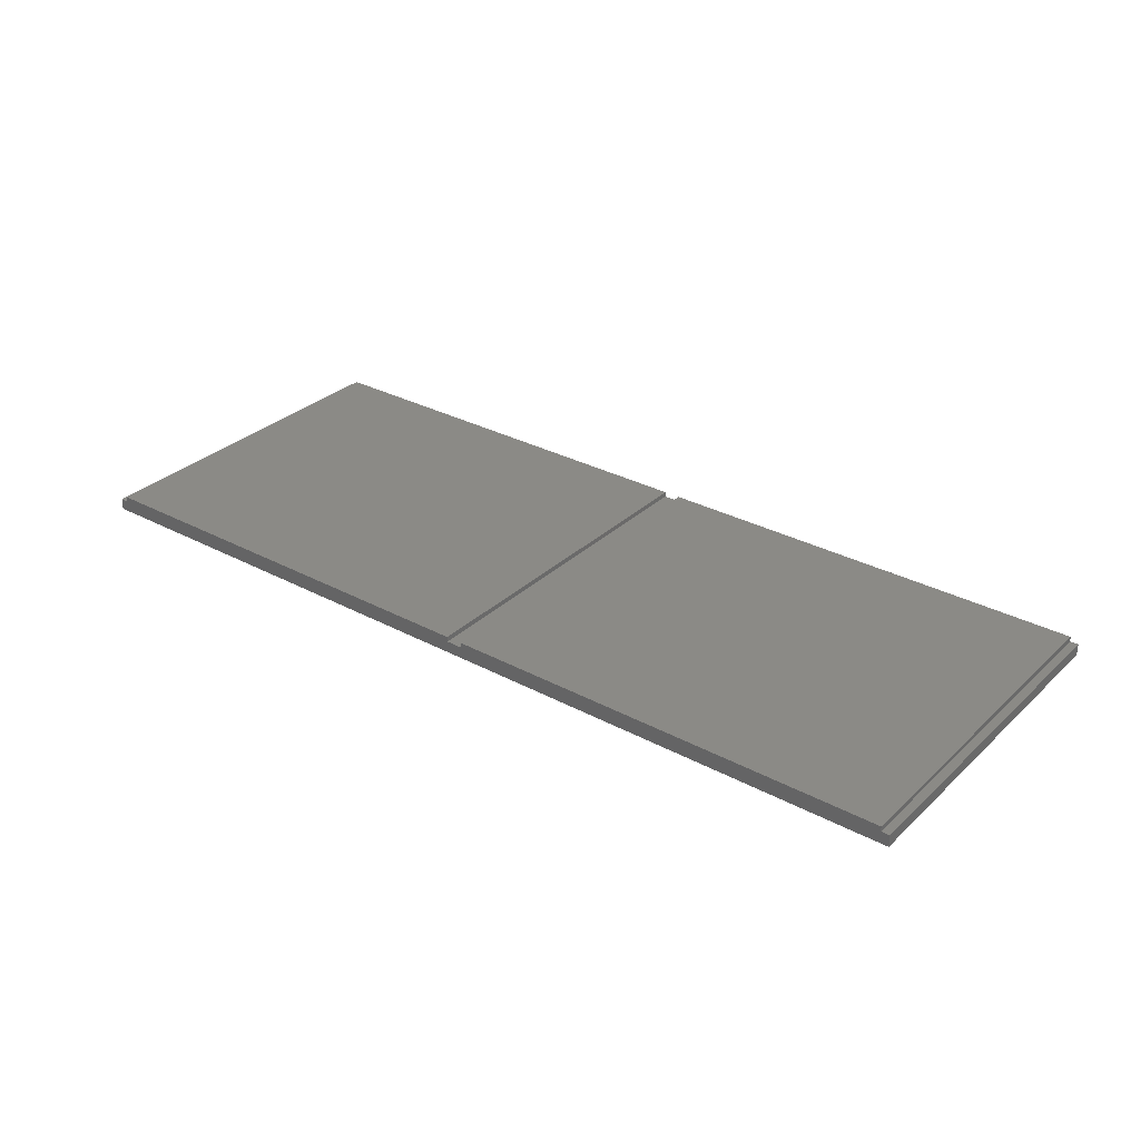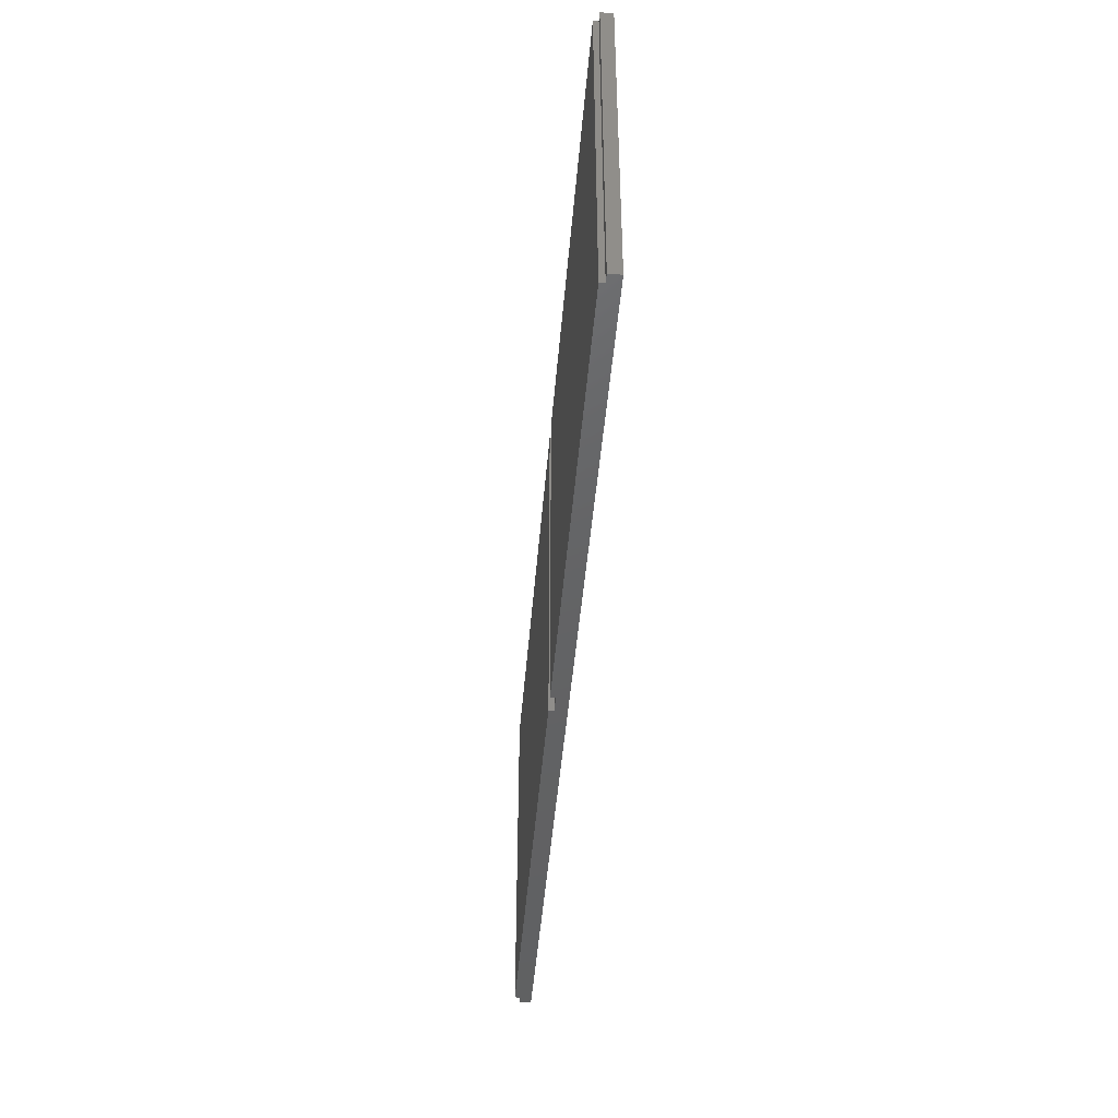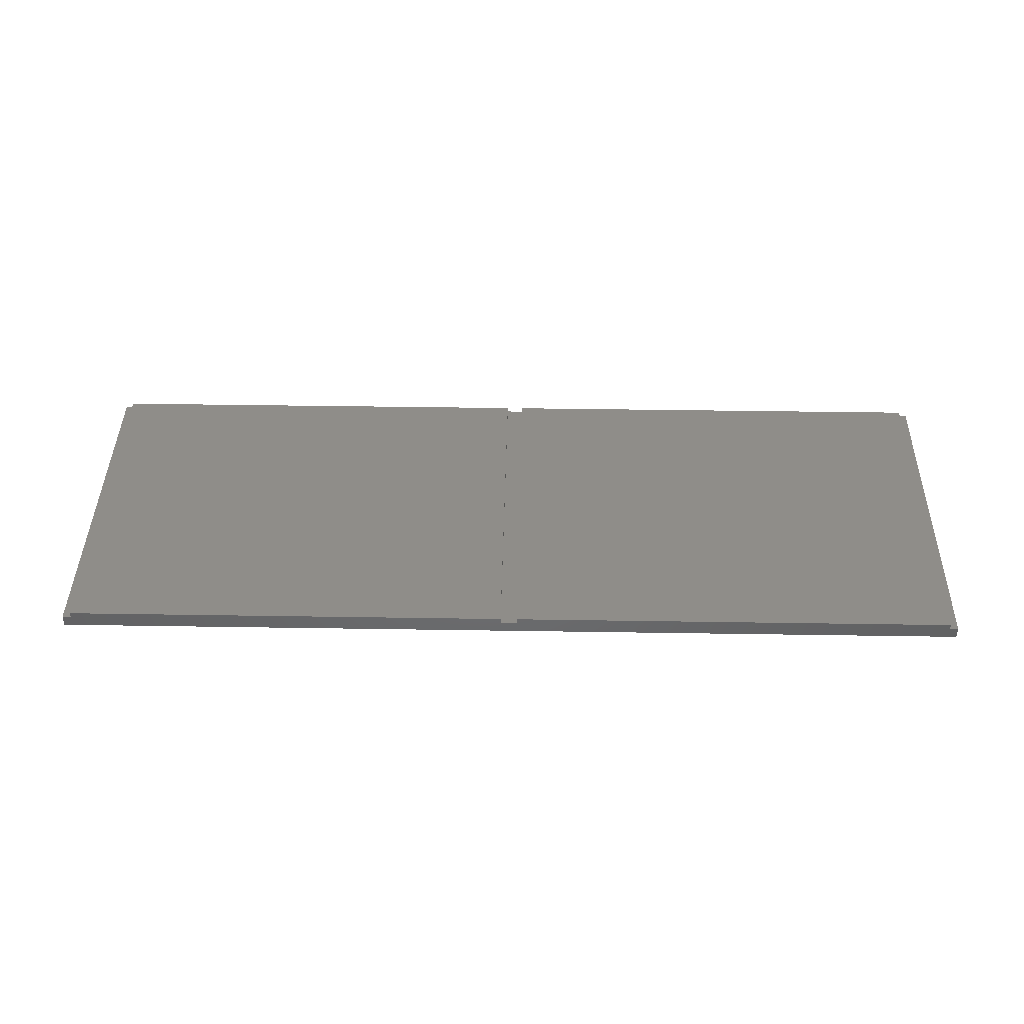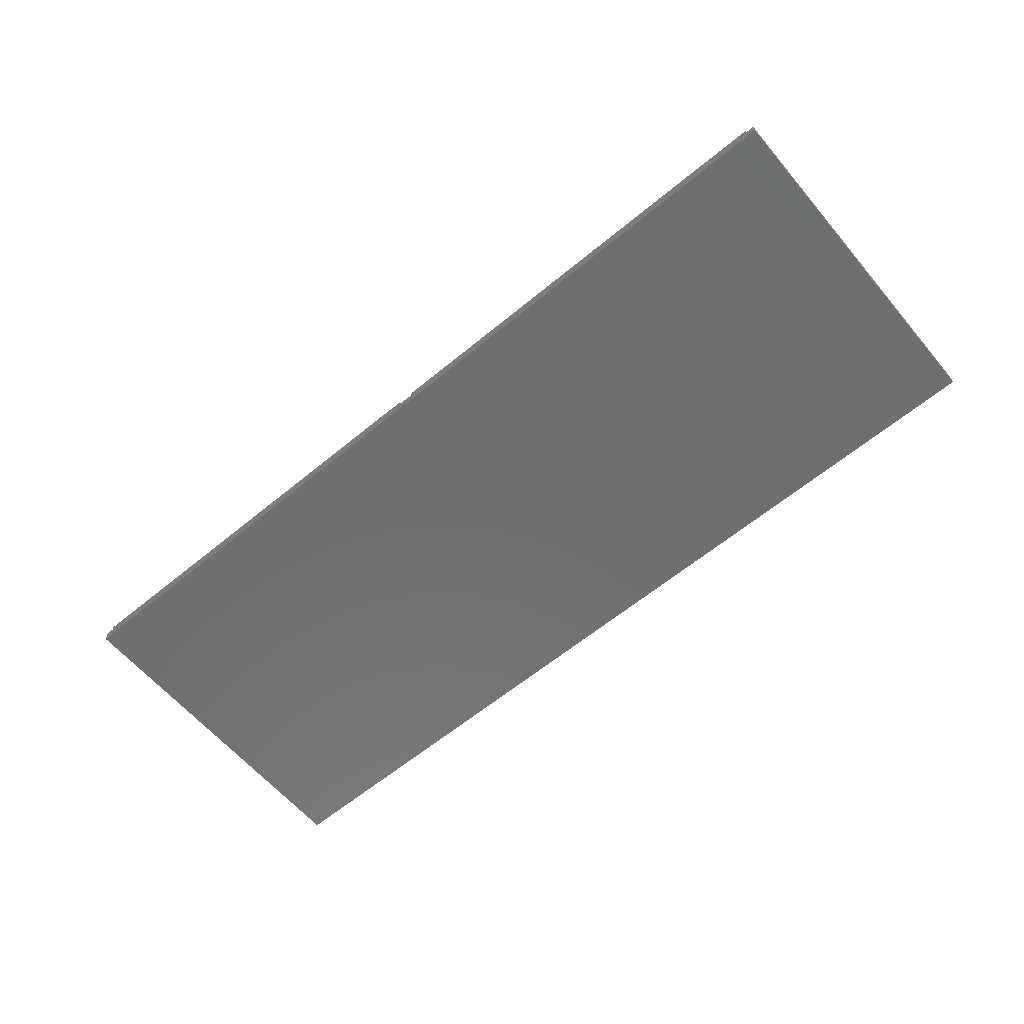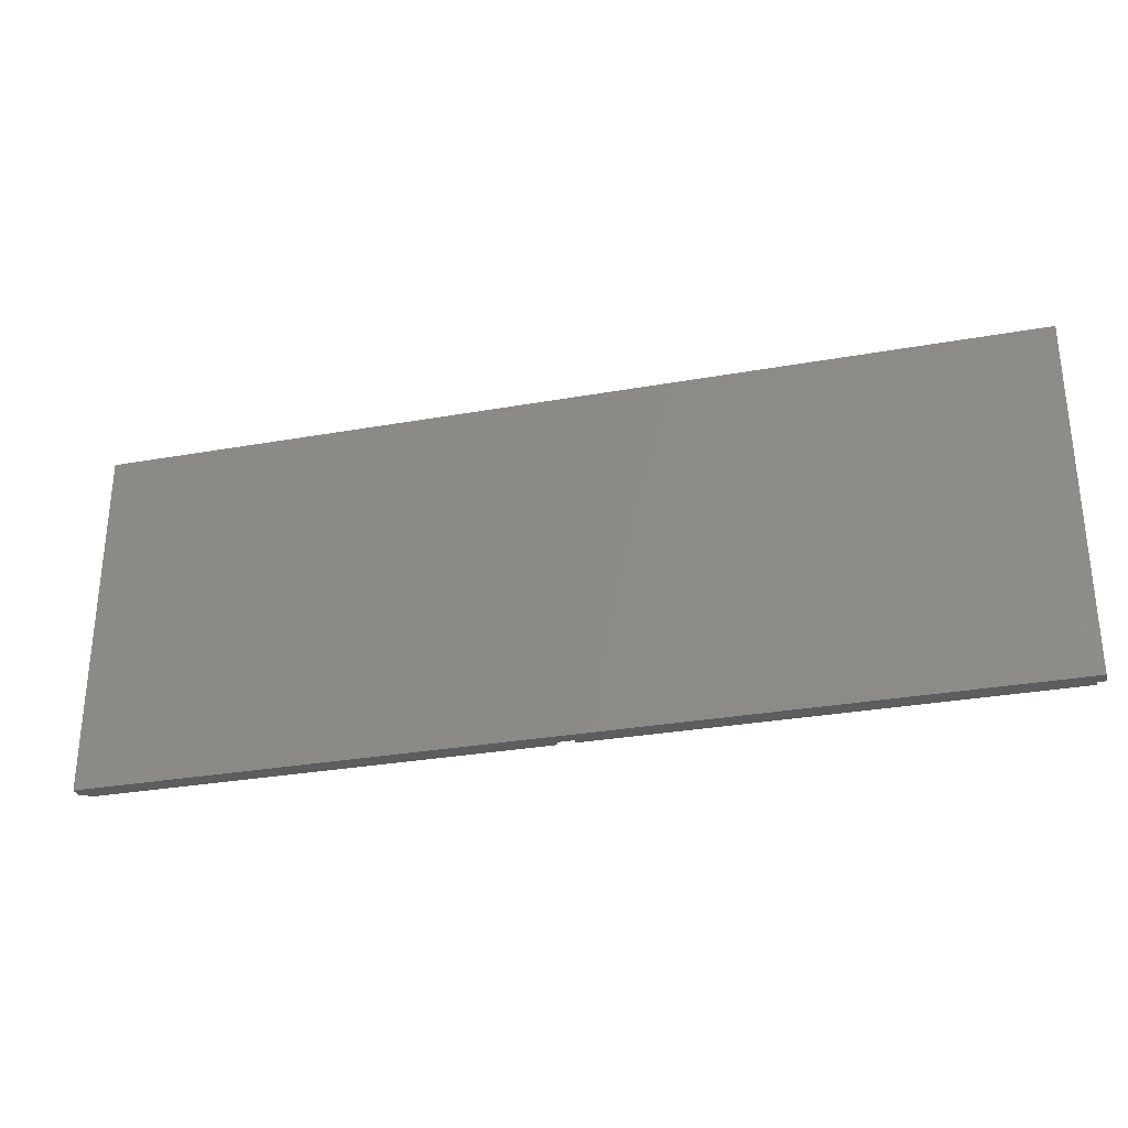
<metadata>
{"format":"stl","ext":"stl","renderer":"f3d","projection":"perspective","resolution":1024,"background":"white","views":[{"elev":31.0,"azim":-142.5,"up":"+Z"},{"elev":-45.1,"azim":85.4,"up":"+Y"},{"elev":41.1,"azim":1.1,"up":"+Z"},{"elev":-61.3,"azim":40.1,"up":"+Z"},{"elev":-30.3,"azim":-165.5,"up":"+Y"}]}
</metadata>
<code>
# stl→obj: 70 verts, 106 faces
v -20.19 -7.9 -0.3682
v -20.19 -7.9 -0.375
v -0.375 -7.9 -0.375
v -0.375 -7.9 -0.00684
v -0.375 -7.9 0.375
v -20.19 -7.9 0.375
v -20.19 -7.9 0.3679
v 0.375 -7.9 -0.375
v 20.19 -7.9 -0.375
v 20.19 -7.9 -0.3679
v 0.375 -7.9 0.00684
v 20.19 -7.9 0.3682
v 20.19 -7.9 0.375
v 0.375 -7.9 0.375
v 0.375 -7.9 0.15
v -0.375 -7.9 0.15
v 20.56 -7.9 -0.375
v 20.56 -7.9 0.15
v 20.19 -7.9 0.15
v -20.56 -7.9 -0.375
v -20.56 -7.9 0.15
v -20.19 -7.9 0.15
v -20.56 -3.16 0.15
v -20.56 7.9 -0.375
v -20.56 7.9 0.15
v -20.19 7.9 0.3682
v -0.375 7.9 0.00684
v -0.375 7.9 -0.375
v -20.19 7.9 0.3611
v -20.19 7.9 -0.375
v -20.19 7.9 0.375
v -0.375 7.9 0.375
v 20.19 7.9 -0.3682
v 20.19 7.9 -0.375
v 0.375 7.9 -0.375
v 0.375 7.9 -0.00684
v 20.19 7.9 0.375
v 20.19 7.9 -0.3611
v 0.375 7.9 0.375
v 0.375 7.9 0.15
v -0.375 7.9 0.15
v 20.56 7.9 -0.375
v 20.56 7.9 0.15
v 20.19 7.9 0.15
v -20.19 7.9 0.15
v 20.56 3.16 0.15
v -20.19 -7.606 0.375
v -20.19 -7.756 0.375
v -0.375 -0.1441 0.375
v 20.19 7.756 0.375
v 0.375 0.1441 0.375
v 20.19 7.606 0.375
v -20.19 7.606 -0.375
v -20.19 7.756 -0.375
v -0.375 0.1441 -0.375
v 20.19 -7.756 -0.375
v 0.375 -0.1441 -0.375
v 20.19 -7.606 -0.375
v -0.375 7.9 0.1509
v -0.375 -3.975 0.375
v 0.375 -7.9 0.1509
v 0.375 3.975 0.375
v 0.3726 -7.9 0.15
v -0.3726 7.9 0.15
v 20.19 7.9 0.1509
v 20.19 -3.975 0.375
v 20.56 0 0.15
v -20.19 -7.9 0.1509
v -20.19 3.975 0.375
v -20.56 0 0.15
f 1 2 3
f 1 3 4
f 5 6 7
f 5 7 4
f 7 1 4
f 8 9 10
f 8 10 11
f 10 12 11
f 12 13 14
f 12 14 11
f 11 4 3
f 11 3 8
f 15 16 4
f 15 4 11
f 9 17 10
f 17 18 19
f 17 19 10
f 1 20 2
f 21 20 1
f 21 1 22
f 21 23 24
f 21 24 20
f 23 25 24
f 26 27 28
f 26 28 29
f 29 28 30
f 26 31 32
f 26 32 27
f 33 34 35
f 33 35 36
f 37 38 39
f 38 33 36
f 38 36 39
f 36 35 28
f 36 28 27
f 40 36 27
f 40 27 41
f 33 42 34
f 43 42 38
f 43 38 44
f 38 42 33
f 45 30 24
f 45 24 25
f 43 46 17
f 43 17 42
f 46 18 17
f 31 47 32
f 47 48 49
f 47 49 32
f 48 6 5
f 48 5 49
f 50 37 39
f 50 39 51
f 13 52 14
f 52 50 51
f 52 51 14
f 2 53 3
f 53 54 55
f 53 55 3
f 54 30 28
f 54 28 55
f 56 9 8
f 56 8 57
f 34 58 35
f 58 56 57
f 58 57 35
f 55 57 8
f 55 8 3
f 28 35 57
f 28 57 55
f 56 17 9
f 34 42 17
f 34 17 58
f 58 17 56
f 2 20 24
f 2 24 53
f 53 24 54
f 54 24 30
f 41 59 60
f 41 60 5
f 41 5 16
f 60 59 32
f 39 40 15
f 39 15 61
f 39 61 62
f 62 61 14
f 63 64 41
f 63 41 16
f 64 63 15
f 64 15 40
f 44 65 66
f 44 66 13
f 44 13 19
f 66 65 37
f 67 44 44
f 67 44 19
f 67 19 18
f 67 43 44
f 31 45 22
f 31 22 68
f 31 68 69
f 69 68 6
f 21 22 70
f 22 22 45
f 22 45 25
f 22 25 70

</code>
